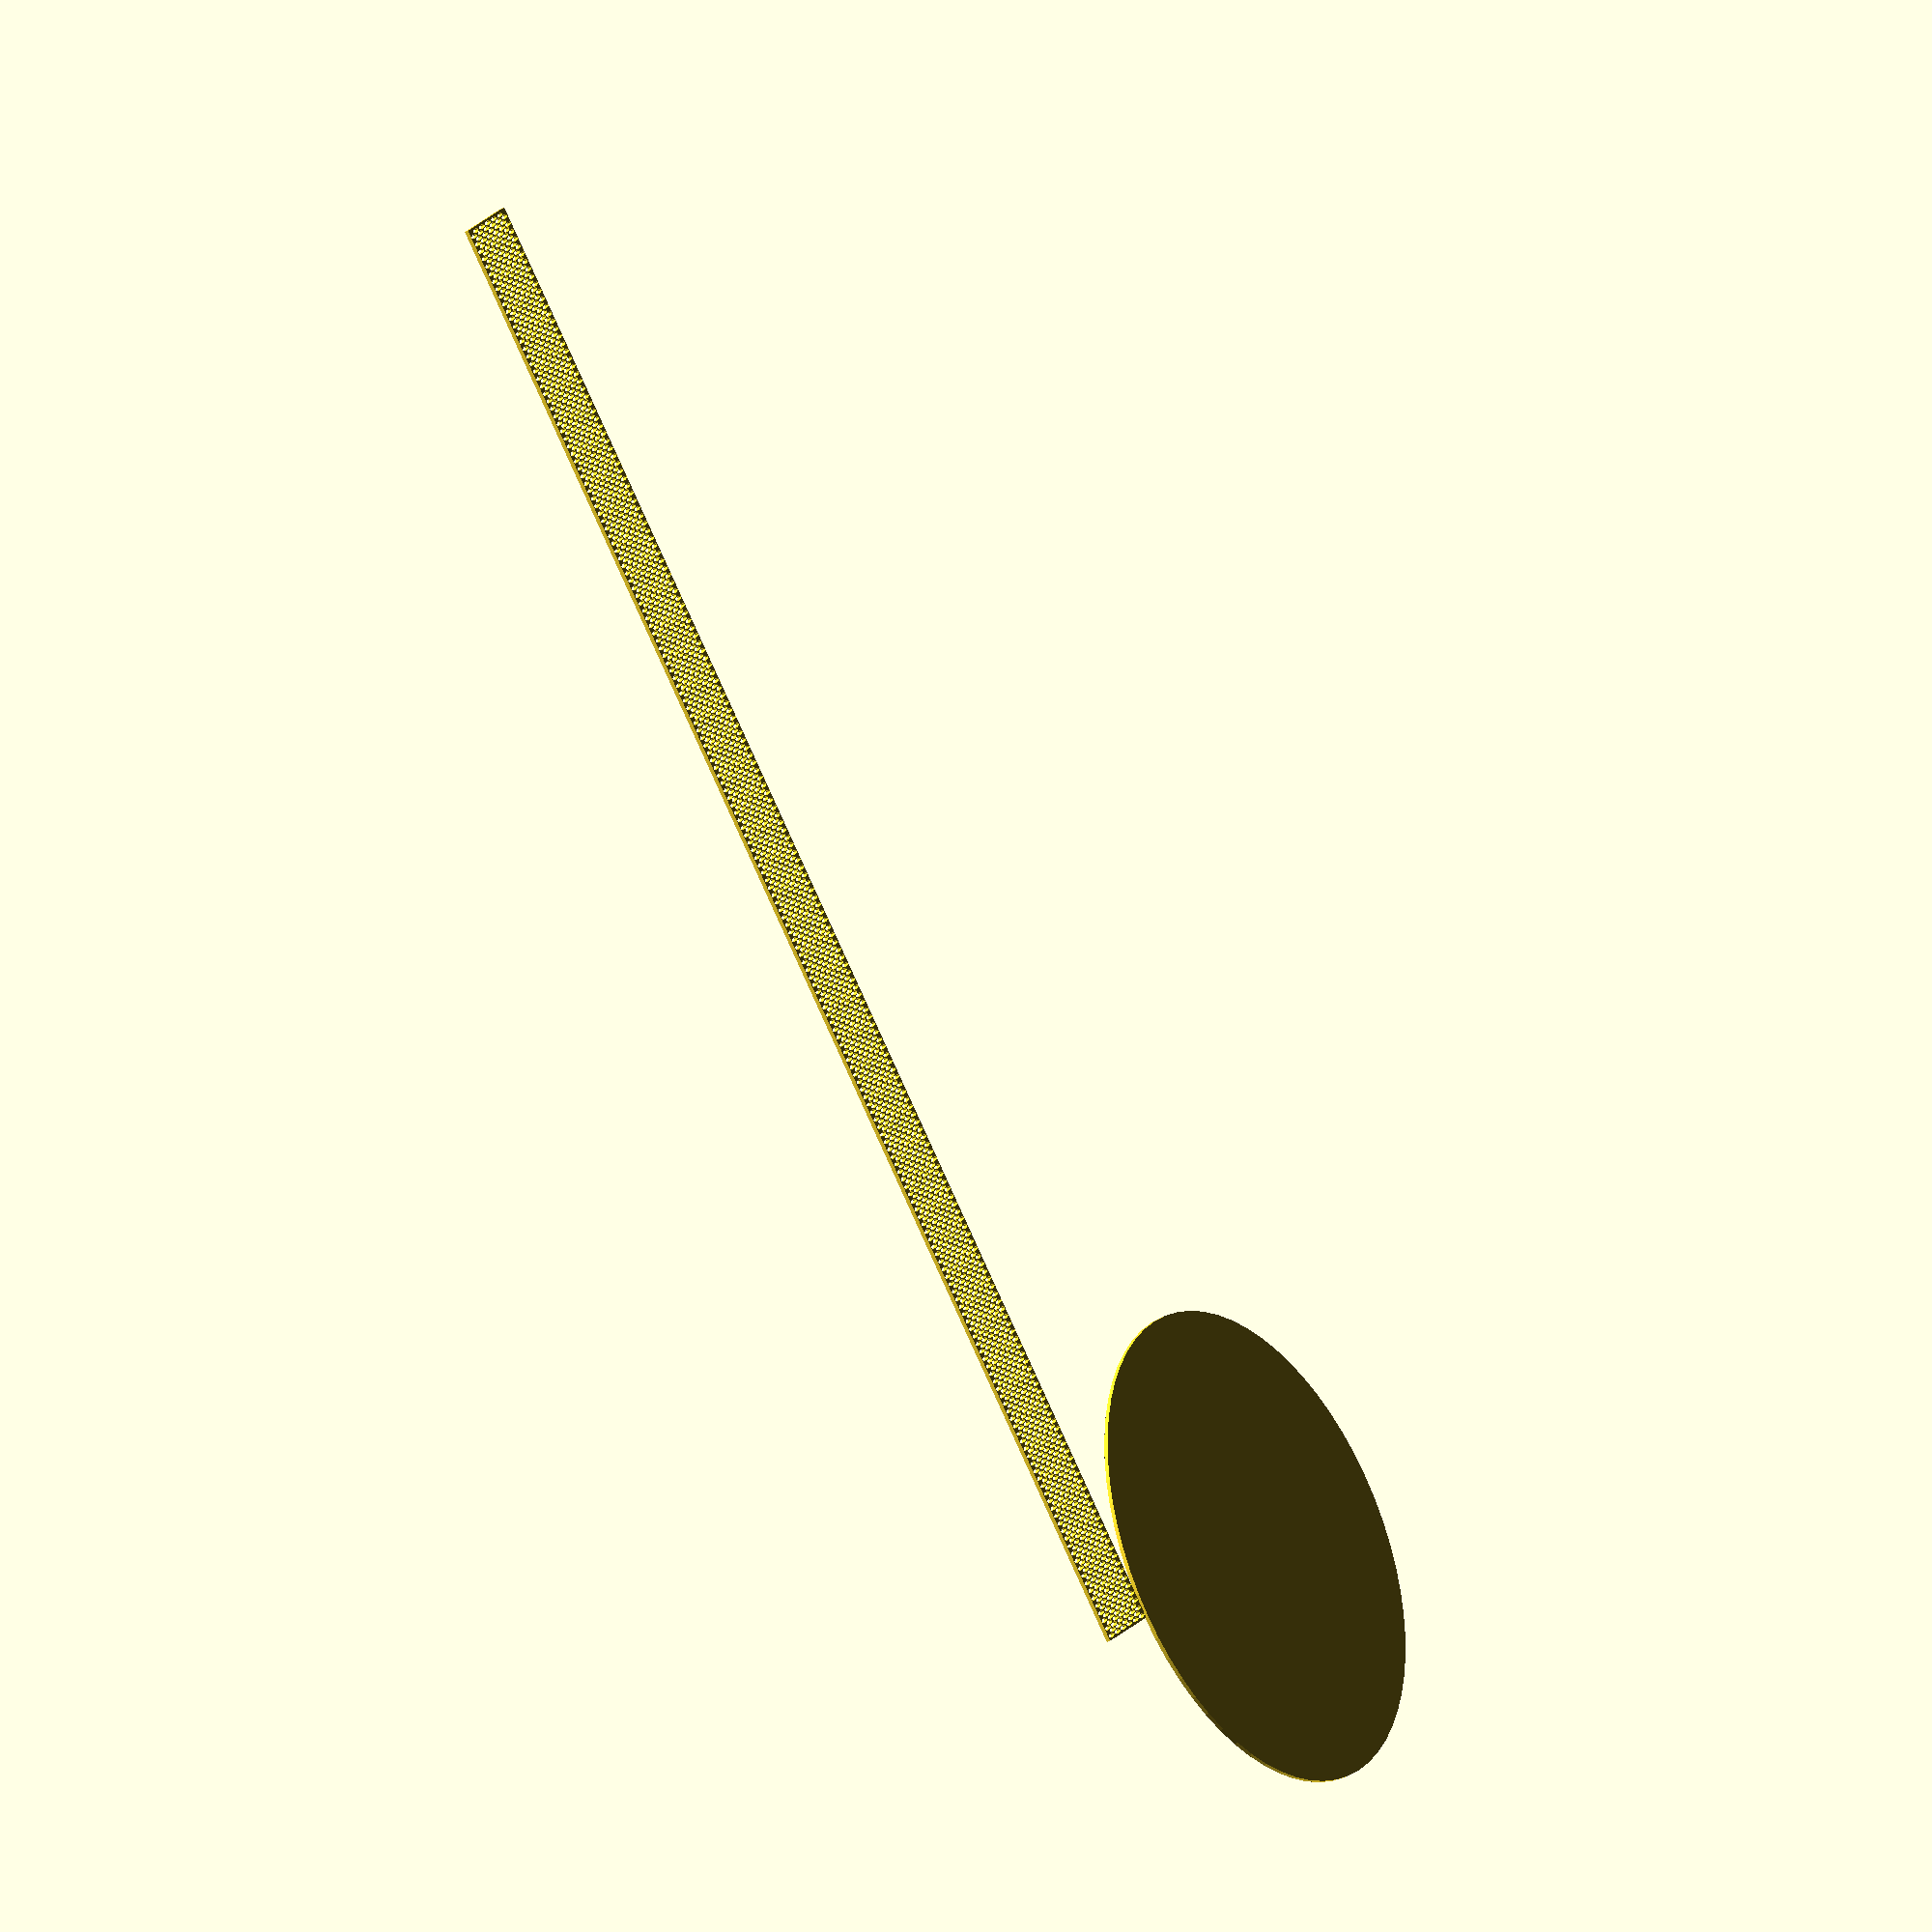
<openscad>
// circular box 2d outline base and kerf bend laser cut hinge walls
// https://www.instructables.com/Curved-laser-bent-wood/
// https://www.defproc.co.uk/?s=lattice+hinges

radius = 60;
height = 20;

pattern = 1;
kerf_space = 1;

stretch = (pattern == 1) ? 3 : 1;

fn = 64;

function wall_length(radius) = 2*PI*radius;

translate([-radius-1, 0, 0]) circle(radius, $fn=fn);

length = wall_length(radius);


N = floor(length/(kerf_space*1));
M = floor(height/(kerf_space*(stretch+1)));
echo(M);

difference() {
    square([height, length]);
    for (i=[1:N]) {
        if (i % 2 == 0) {
            for (j=[1:M]) {
                translate([j/(M+1)*height, i/(N+1)*length, 0])
                    scale([stretch,1,1])
                        circle(kerf_space/2, $fn=fn);
            }
         } else {
            for (j=[0:M]) {
                translate([(0.5+j)/(M+1)*height, i/(N+1)*length, 0])
                    scale([stretch,1,1])
                        circle(kerf_space/2, $fn=fn);
            }
         }
    }
}
</openscad>
<views>
elev=31.3 azim=43.3 roll=127.0 proj=o view=solid
</views>
